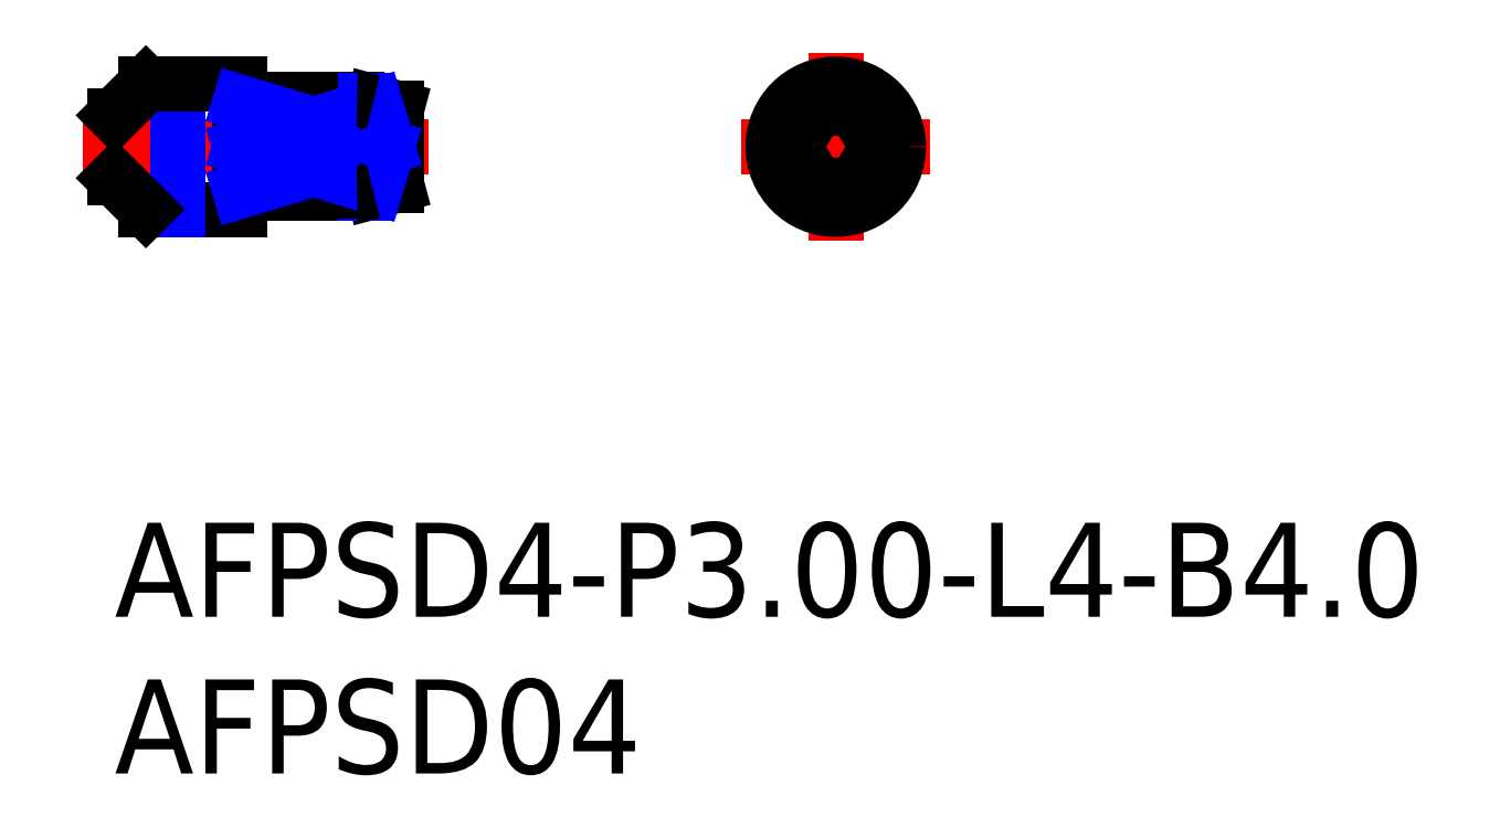
<metadata>
{"format":"dxf","ext":"dxf","renderer":"ezdxf+matplotlib","layout":"modelspace","background":"white","min_lineweight":24,"dpi":150}
</metadata>
<code>
0
SECTION
2
ENTITIES
0
INSERT
8
MSM_CONTINUOUS
2
*U17
10
0
20
0
30
0
0
INSERT
8
MSM_CONTINUOUS
2
*U18
10
0
20
0
30
0
0
LINE
8
MSM_CONTINUOUS
10
4.2
20
10.5
30
0
11
7.737
21
10.5
31
0
0
ARC
8
MSM_CONTINUOUS
10
4.2
20
10.3
30
0
40
0.2
50
90
51
180
0
LINE
8
MSM_DASHED
10
0.1732
20
12
30
0
11
3.6e-15
21
11.9
31
0
0
LINE
8
MSM_DASHED
10
0.1732
20
12
30
0
11
3.6e-15
21
12.1
31
0
0
LINE
8
MSM_CONTINUOUS
10
1
20
14
30
0
11
1
21
10
31
0
0
LINE
8
MSM_CONTINUOUS
10
1
20
10
30
0
11
4
21
10
31
0
0
LINE
8
MSM_CONTINUOUS
10
4
20
10
30
0
11
4
21
14
31
0
0
LINE
8
MSM_CONTINUOUS
10
8.254
20
10.57
30
0
11
9
21
10.77
31
0
0
LINE
8
MSM_CONTINUOUS
10
0
20
13
30
0
11
0
21
11
31
0
0
LINE
8
MSM_NARROW
10
8
20
10.53
30
0
11
8
21
10.57
31
0
0
LINE
8
MSM_CENTER
10
-1
20
12
30
0
11
10
21
12
31
0
0
LINE
8
MSM_CENTER
10
20
20
12
30
0
11
26
21
12
31
0
0
LINE
8
MSM_CENTER
10
23
20
15
30
0
11
23
21
9
31
0
0
LINE
8
MSM_NARROW
10
2
20
14
30
0
11
2
21
10
31
0
0
LINE
8
MSM_CONTINUOUS
10
1
20
14
30
0
11
4
21
14
31
0
0
LINE
8
MSM_CONTINUOUS
10
0
20
11
30
0
11
1
21
10
31
0
0
LINE
8
MSM_CONTINUOUS
10
1
20
14
30
0
11
0
21
13
31
0
0
LINE
8
MSM_CONTINUOUS
10
4.2
20
13.5
30
0
11
7.737
21
13.5
31
0
0
ARC
8
MSM_CONTINUOUS
10
4.2
20
13.7
30
0
40
0.2
50
180
51
270
0
LINE
8
MSM_CONTINUOUS
10
8.254
20
13.43
30
0
11
9
21
13.23
31
0
0
LINE
8
MSM_CONTINUOUS
10
9
20
10.77
30
0
11
9
21
13.23
31
0
0
CIRCLE
8
MSM_CONTINUOUS
10
23
20
12
30
0
40
2
0
LINE
8
MSM_CONTINUOUS
10
23.5
20
13.41
30
0
11
24.32
21
12
31
0
0
LINE
8
MSM_CONTINUOUS
10
22.5
20
13.41
30
0
11
21.68
21
12
31
0
0
ARC
8
MSM_CONTINUOUS
10
23
20
12
30
0
40
1.5
50
250.5
51
289.5
0
LINE
8
MSM_CONTINUOUS
10
22.5
20
10.59
30
0
11
21.68
21
12
31
0
0
LINE
8
MSM_CONTINUOUS
10
23.5
20
10.59
30
0
11
24.32
21
12
31
0
0
LINE
8
MSM_CONTINUOUS
10
7.847
20
13.41
30
0
11
4
21
13.41
31
0
0
ARC
8
MSM_CONTINUOUS
10
23
20
12
30
0
40
1.232
50
232.3
51
307.7
0
ARC
8
MSM_CONTINUOUS
10
23
20
12
30
0
40
1.232
50
172.3
51
187.7
0
ARC
8
MSM_CONTINUOUS
10
23
20
12
30
0
40
1.232
50
52.27
51
127.7
0
ARC
8
MSM_CONTINUOUS
10
23
20
12
30
0
40
1.232
50
352.3
51
7.726
0
ARC
8
MSM_CONTINUOUS
10
6.831
20
9.4
30
0
40
4.181
50
58.76
51
71.37
0
ARC
8
MSM_CONTINUOUS
10
6.831
20
15.74
30
0
40
4.181
50
296.5
51
301.2
0
ARC
8
MSM_CONTINUOUS
10
23
20
12
30
0
40
1.5
50
70.53
51
109.5
0
ARC
8
MSM_CONTINUOUS
10
6.831
20
14.6
30
0
40
4.181
50
288.6
51
301.2
0
ARC
8
MSM_CONTINUOUS
10
6.831
20
8.26
30
0
40
4.181
50
58.76
51
63.46
0
LINE
8
MSM_CONTINUOUS
10
7.847
20
10.59
30
0
11
4
21
10.59
31
0
0
LINE
8
MSM_CONTINUOUS
10
8.7
20
12
30
0
11
4
21
12
31
0
0
LINE
8
MSM_NARROW
10
8
20
13.43
30
0
11
8
21
13.47
31
0
0
LINE
8
MSM_NARROW
10
4
20
13.41
30
0
11
8.7
21
12
31
0
0
LINE
8
MSM_NARROW
10
4
20
12
30
0
11
8.33
21
13.3
31
0
0
LINE
8
MSM_NARROW
10
4
20
10.59
30
0
11
8.7
21
12
31
0
0
LINE
8
MSM_NARROW
10
4
20
12
30
0
11
8.33
21
10.7
31
0
0
ARC
8
MSM_CONTINUOUS
10
7.737
20
11.5
30
0
40
2
50
75
51
90
0
ARC
8
MSM_CONTINUOUS
10
7.737
20
12.5
30
0
40
2
50
270
51
285
0
ARC
8
MSM_CONTINUOUS
10
7.847
20
11.59
30
0
40
1
50
270
51
288.6
0
ARC
8
MSM_CONTINUOUS
10
7.847
20
12.41
30
0
40
1
50
71.37
51
90
0
ENDSEC
0
EOF

</code>
